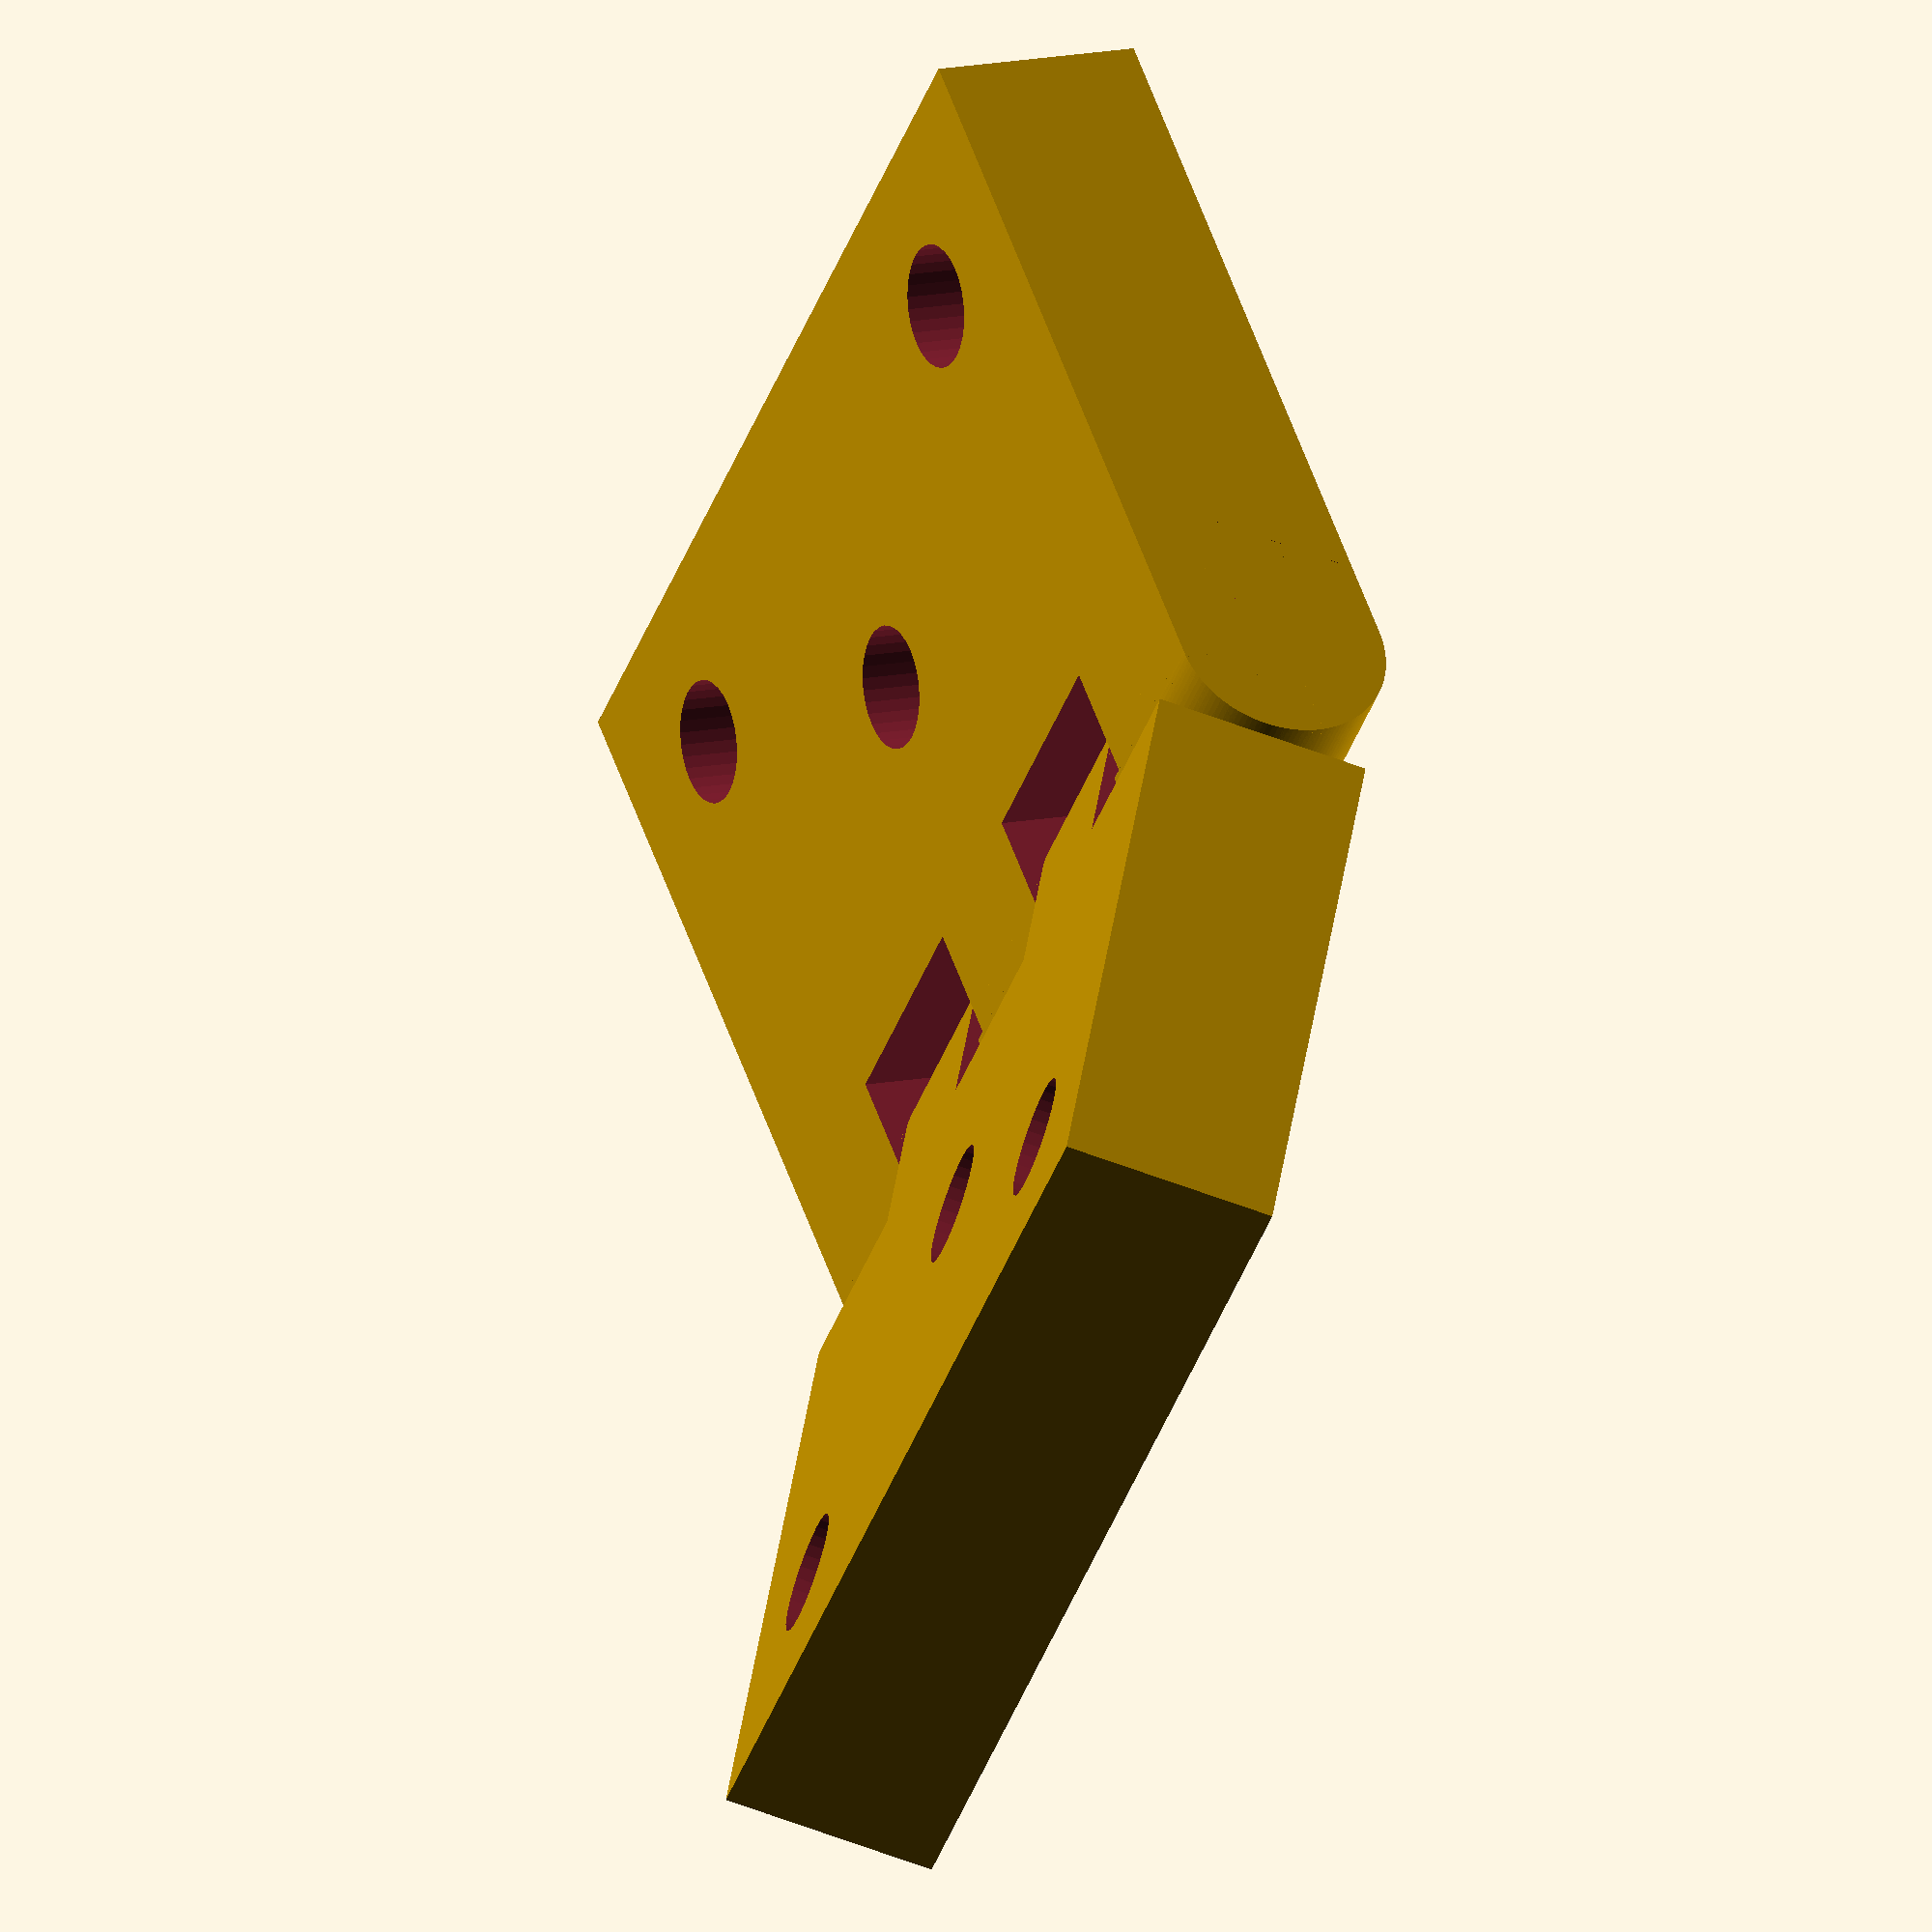
<openscad>
/* GLOBAL */
// What is the thickness of the leaves? (min=pin diameter+3)
leafGauge = 6;

// What is the length of the pin?
pinLength = 30;

// What is the width of the pin from leaf edge to leaf edge when laid flat? (min=leafGuage+20)
openWidth = 40;

// What is the diameter of the pin? (min=3)
diameter = 3;

// How many knuckles?
knuckleCount = 5; // [3:2:99]

// How many drill holes?
holeCount = 3; // [0:20]

module drillHole( holeRadius, chamferRadius, length )
{
    union () {
        cylinder(r=holeRadius, h=length+2, center=true, $fn=32);
        translate([0,0,length/2-chamferRadius])
            cylinder(r1=0, r2=2*chamferRadius, h=2*chamferRadius, $fn=32);
    }
}

/* HIDDEN */
$fn = 128;


module buttHinge( gauge, length, width, pinDiameter, knuckles, drillHoles )
{
	truePinDiameter = max(pinDiameter,3);
	trueGauge = max(gauge,pinDiameter+3);
	trueWidth = max(width/2,(trueGauge + 20)/2);
	trueKnuckles = max(knuckles, 2*floor(knuckles/2)+1, 3);

	knuckleRadius = trueGauge / 2;
	pinRadius = truePinDiameter / 2;
	pitch = length / trueKnuckles;
	leafWidth = trueWidth;
	pClear = 0.3; // clearance between the pin and the free knuckles
    kClear = 0.4; // clearance between adjacent free and fixed knuckles
	support = 0.3; // support width
    holeSpacingV = length / (2*drillHoles);
    holeRadius = 1.7;
    chamferRadius = 3.4;

	union() {
		// Fixed side
		difference() {
			union() {
				// Knuckle
                translate([0,0,-length/2]) cylinder(r=knuckleRadius,h=length);
				// Leaf
				translate([-leafWidth/2,0,0]) cube([leafWidth,gauge,length],true);
			}

            union() {
				// Space for the free knuckles
				for ( i = [1:2:trueKnuckles-2] )
					translate([-(trueGauge+2*kClear)/2,-(trueGauge+2*kClear)/2,i*pitch - kClear - length/2])
						cube([trueGauge+2*kClear,trueGauge+2*kClear,pitch + 2*kClear]);
                // Drill holes
                for ( i = [1:2:ceil(drillHoles/2)] ) {
                    translate([chamferRadius+1-leafWidth,0,(2*i-1)*holeSpacingV - length/2]) rotate([90,0,0]) 
                        drillHole(holeRadius, chamferRadius, trueGauge);
                    translate([chamferRadius+1-leafWidth,0,length/2 - (2*i-1)*holeSpacingV]) rotate([90,0,0])
                        drillHole(holeRadius, chamferRadius, trueGauge);
                    if ( i < drillHoles/2 ) {
                        j = i+1;
                        translate([-leafWidth/2,0,(2*j-1)*holeSpacingV-length/2]) rotate([90,0,0])
                            drillHole(holeRadius, chamferRadius, trueGauge);
                        translate([-leafWidth/2,0,length/2-(2*j-1)*holeSpacingV]) rotate([90,0,0])
                            drillHole(holeRadius, chamferRadius, trueGauge);
                    }
                }
			}
		}

		// Pin
		translate([0,0,-length/2]) cylinder(r=pinRadius,h=length);

		// Free side
		rotate(a=30,v=[0,0,1])
		difference() {
			union() {
				// Knuckle
                translate([0,0,-length/2]) cylinder(r=knuckleRadius,h=length);
				// Leaf
				translate([leafWidth/2,0,0]) cube([leafWidth,gauge,length],true);
			}
			union() {
				// Space for the fixed knuckles
				for ( i = [0:2:trueKnuckles-1] )
					translate([-(trueGauge+2*kClear)/2,-(trueGauge+2*kClear)/2,i*pitch - length/2])
						cube([trueGauge+2*kClear,trueGauge+2*kClear,pitch]);
                
				// Space for the pin
				translate([0,0,-length/2]) cylinder(r=pinRadius+pClear,h=length);
                
                // Clear the ends that are left behind because of round-off error
                translate([-(trueGauge+2*kClear)/2,-(trueGauge+2*kClear)/2,-(length/2+kClear)])
                   cube([trueGauge+2*kClear,trueGauge+2*kClear,pitch]);
                translate([-(trueGauge+2*kClear)/2,-(trueGauge+2*kClear)/2,length/2-pitch+kClear])
                    cube([trueGauge+2*kClear,trueGauge+2*kClear,pitch]); 
                
                // Drill holes
                for ( i = [1:2:ceil(drillHoles/2)] ) {
                    translate([leafWidth-chamferRadius-1,0,(2*i-1)*holeSpacingV - length/2]) rotate([90,0,0]) 
                        drillHole(holeRadius, chamferRadius, trueGauge);
                    translate([leafWidth-chamferRadius-1,0,length/2 - (2*i-1)*holeSpacingV]) rotate([90,0,0])
                        drillHole(holeRadius, chamferRadius, trueGauge);
                    if ( i < drillHoles/2 ) {
                        j = i+1;
                        translate([leafWidth/2,0,(2*j-1)*holeSpacingV-length/2]) rotate([90,0,0])
                            drillHole(holeRadius, chamferRadius, trueGauge);
                        translate([leafWidth/2,0,length/2-(2*j-1)*holeSpacingV]) rotate([90,0,0])
                            drillHole(holeRadius, chamferRadius, trueGauge);
                    }
                }
			}
		}

		// Support material
		difference() {
			// Support strips
			intersection() {
				cylinder(h=length,r=knuckleRadius,center=true);
				union() {
					cube([support,2*knuckleRadius,length],center=true);
					cube([2*knuckleRadius,support,length],center=true);
				}
			}

			// Subtract the pin
			cylinder(h=length,r=pinRadius + pClear,center=true);
		}
	}
}

buttHinge( gauge=leafGauge, length=pinLength, width=openWidth, pinDiameter=diameter, knuckles=knuckleCount, drillHoles=holeCount);
</openscad>
<views>
elev=218.8 azim=290.7 roll=18.1 proj=o view=solid
</views>
